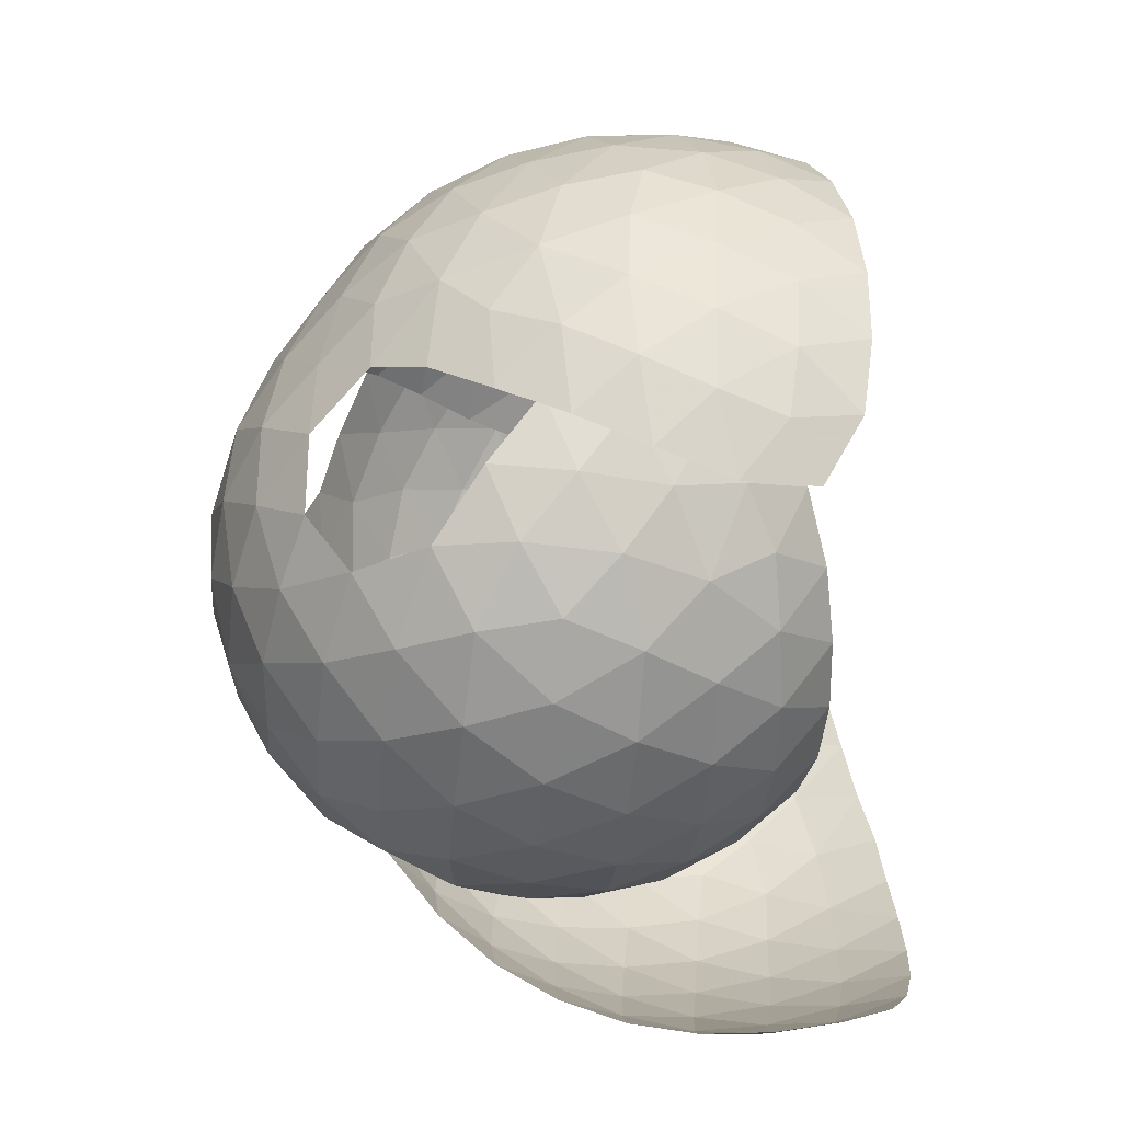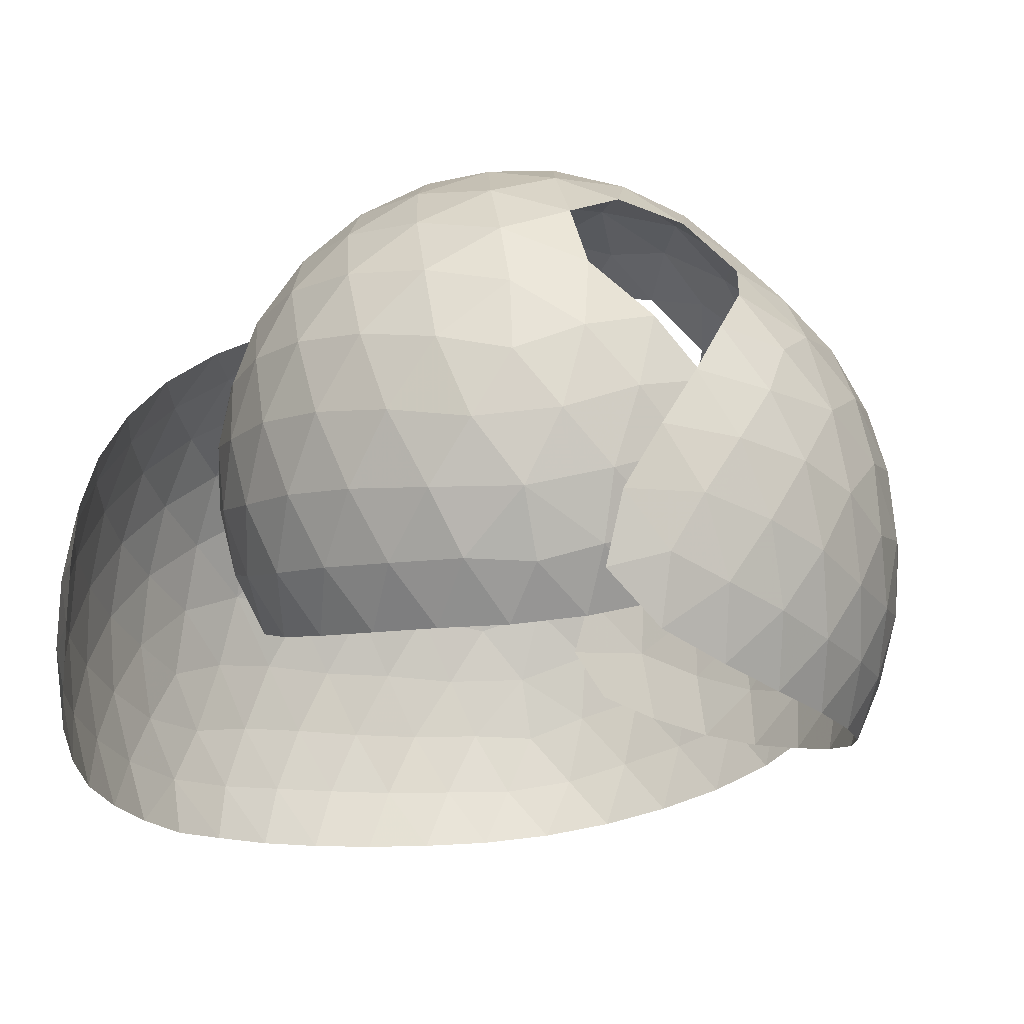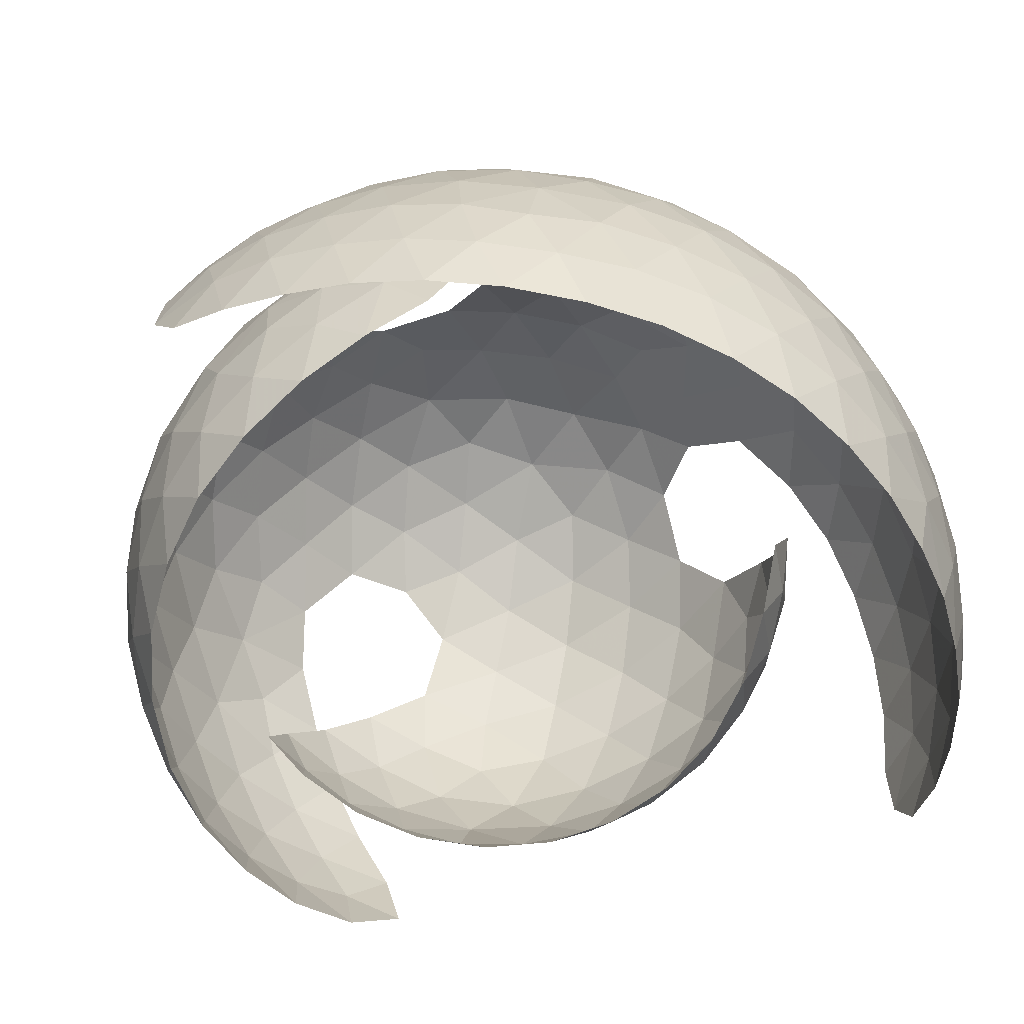
<metadata>
{"format":"obj","ext":"obj","renderer":"f3d","projection":"perspective","resolution":1024,"background":"white","views":[{"elev":35.5,"azim":74.6,"up":"+Y"},{"elev":-9.9,"azim":119.2,"up":"+Z"},{"elev":-64.9,"azim":-66.2,"up":"+Z"}]}
</metadata>
<code>
v 0.8347 -0.05172 -0.8133
v 0.8254 0.1674 -0.8129
v 0.7906 -0.2686 -0.8059
v 0.9342 -0.1628 -0.6215
v 0.9492 0.07296 -0.6273
v 0.7587 0.3772 -0.8079
v 0.906 0.304 -0.6247
v 0.6925 -0.4705 -0.7872
v 0.8615 -0.3855 -0.6129
v 0.9779 -0.27 -0.3975
v 1.021 -0.02387 -0.4075
v 0.9959 0.2355 -0.4216
v 0.8111 0.4972 -0.6356
v 0.6458 0.5756 -0.7817
v 0.8936 0.5 -0.4238
v 0.5477 -0.6456 -0.7518
v 0.7385 -0.582 -0.5922
v 0.8784 -0.4936 -0.3937
v 0.9582 -0.3799 -0.1591
v 1.029 -0.139 -0.1645
v 1.039 0.1179 -0.1855
v 0.9803 0.3718 -0.2211
v 0.7095 0.6661 -0.5821
v 0.5012 0.7378 -0.7333
v 0.7428 0.7173 -0.3652
v 0.8538 0.6062 -0.1942
v 0.3699 -0.7895 -0.6906
v 0.5828 -0.7415 -0.556
v 0.7294 -0.687 -0.3718
v 0.8346 -0.5872 -0.1699
v 0.8649 -0.4754 0.07186
v 0.9611 -0.2526 0.07937
v 1.006 0.001018 0.06472
v 0.986 0.2535 0.03069
v 0.9131 0.472 -0.01512
v 0.5666 0.809 -0.5319
v 0.3294 0.8633 -0.6633
v 0.5695 0.8677 -0.2943
v 0.6931 0.7768 -0.1166
v 0.7791 0.6419 0.0651
v 0.2281 -0.9007 -0.543
v 0.4201 -0.8579 -0.4964
v 0.547 -0.8325 -0.3271
v 0.661 -0.7609 -0.1479
v 0.7415 -0.651 0.03539
v 0.8144 -0.3789 0.2878
v 0.6796 -0.6049 0.2437
v 0.902 -0.1112 0.289
v 0.9146 0.1698 0.2604
v 0.8561 0.4313 0.2086
v 0.4167 0.9129 -0.4613
v 0.2277 0.9592 -0.5015
v 0.4942 0.9036 -0.07457
v 0.3571 0.969 -0.2712
v 0.6062 0.7848 0.1117
v 0.6888 0.6072 0.2836
v 0.3289 -0.9291 -0.3196
v 0.4616 -0.8817 -0.1201
v 0.5747 -0.7755 0.07289
v 0.6288 -0.4638 0.4419
v 0.7439 -0.2156 0.4664
v 0.7926 0.06757 0.4541
v 0.7654 0.3468 0.4044
v 0.5923 0.4949 0.4823
v 0.4097 -0.4964 0.5651
v 0.5429 -0.2975 0.5982
v 0.6216 -0.03466 0.607
v 0.6267 0.2342 0.5768
v 0.4309 0.3572 0.6517
v 0.3887 0.5586 0.563
v 0.2343 -0.6616 0.4974
v 0.1519 -0.515 0.6292
v 0.287 -0.3234 0.699
v 0.4116 -0.126 0.7109
v 0.4245 0.1106 0.7125
v 0.22 0.2363 0.7534
v 0.1981 0.4823 0.6669
v 0.2132 0.6996 0.5081
v 0.2208 -0.8541 0.3439
v 0.02844 -0.7225 0.4593
v -0.07455 -0.5065 0.6328
v 0.04175 -0.2925 0.7416
v 0.1827 -0.05851 0.7796
v 0.007483 0.1262 0.7865
v -0.02019 0.3656 0.7293
v -0.006498 0.6012 0.6059
v 0.0009098 0.7836 0.4388
v 0.2067 0.8791 0.3305
v 0.4107 -0.9625 0.2379
v 0.1997 -1.06 0.2018
v 0.006666 -0.9384 0.3032
v -0.1911 -0.8184 0.3554
v -0.1885 -0.6472 0.4975
v -0.3372 -0.4767 0.5704
v -0.2202 -0.3035 0.7
v -0.1064 -0.08094 0.7751
v -0.2323 0.183 0.7392
v -0.2273 0.4638 0.6473
v -0.222 0.6812 0.4952
v -0.2181 0.8634 0.3225
v 0.006454 0.9541 0.2715
v 0.3656 0.9544 0.2091
v 0.1263 1.073 0.1135
v 0.6022 -1.021 0.1102
v 0.3984 -1.139 0.0719
v 0.1789 -1.23 0.01191
v -0.02583 -1.137 0.1337
v -0.2292 -1.018 0.2171
v -0.4224 -0.8558 0.2816
v -0.4028 -0.6491 0.3947
v -0.5488 -0.4574 0.4392
v -0.4708 -0.2733 0.5968
v -0.3469 -0.08359 0.7066
v -0.4553 0.1046 0.6543
v -0.4224 0.3275 0.6219
v -0.4284 0.5519 0.4962
v -0.4397 0.7358 0.3396
v -0.1627 1.042 0.135
v -0.4039 0.937 0.1658
v 0.3357 1.085 0.02872
v 0.5496 0.976 0.06982
v 0.2035 1.184 -0.1443
v -0.0631 1.155 -0.05145
v 0.7805 -1.04 -0.03817
v 0.5887 -1.173 -0.07773
v 0.379 -1.282 -0.1359
v 0.1519 -1.357 -0.2129
v -0.05165 -1.289 -0.0766
v -0.2627 -1.187 0.02726
v -0.4649 -1.047 0.1086
v -0.6266 -0.8861 0.167
v -0.631 -0.667 0.3013
v -0.7519 -0.4225 0.3341
v -0.6675 -0.2373 0.4448
v -0.5867 -0.06437 0.5627
v -0.6249 0.178 0.5188
v -0.5914 0.3919 0.4692
v -0.6472 0.5628 0.3248
v -0.6139 0.7923 0.1729
v -0.3486 1.085 -0.03683
v -0.5904 0.9535 -0.02657
v 0.4868 1.102 -0.1275
v 0.7086 0.9676 -0.09318
v -0.03268 1.224 -0.2718
v 0.1928 1.232 -0.4004
v 0.4095 1.178 -0.3332
v -0.2864 1.173 -0.249
v 0.9387 -1.028 -0.2041
v 0.7642 -1.174 -0.2432
v 0.5689 -1.293 -0.301
v 0.3584 -1.382 -0.3718
v 0.1326 -1.435 -0.4518
v -0.0906 -1.395 -0.3146
v -0.285 -1.314 -0.1953
v -0.5067 -1.178 -0.08614
v -0.7229 -1.017 -0.03947
v -0.8148 -0.7893 0.1109
v -0.8423 -0.5747 0.2233
v -0.8699 -0.2345 0.3117
v -0.9968 -0.3804 0.1793
v -0.7574 0.3109 0.3477
v -0.8655 0.4304 0.1948
v -0.7859 0.6337 0.1481
v -0.7929 0.7819 -0.03517
v -0.5398 1.068 -0.2426
v -0.7626 0.9071 -0.2408
v 0.6394 1.073 -0.2943
v 0.8454 0.9225 -0.273
v -0.02129 1.246 -0.5008
v -0.2491 1.212 -0.483
v 0.1261 1.232 -0.6712
v 0.3489 1.204 -0.594
v 0.5622 1.132 -0.5279
v -0.4802 1.129 -0.4717
v 1.07 -0.9928 -0.3839
v 0.9148 -1.142 -0.4224
v 0.7379 -1.268 -0.48
v 0.5458 -1.365 -0.5494
v 0.3411 -1.435 -0.6207
v -0.1019 -1.448 -0.5473
v 0.1275 -1.466 -0.6962
v -0.3414 -1.392 -0.4717
v -0.4925 -1.291 -0.3031
v -0.7052 -1.165 -0.2624
v -0.907 -1.015 -0.2691
v -0.9372 -0.8612 -0.08549
v -0.99 -0.6207 0.06619
v -1.031 -0.1262 0.2074
v -1.14 -0.4565 -0.01908
v -1.162 -0.2306 0.04828
v -0.9207 0.2021 0.2144
v -1.016 0.3202 0.02926
v -0.944 0.5552 -0.01729
v -0.9455 0.6912 -0.2259
v -0.7027 0.994 -0.4635
v -0.899 0.8037 -0.4452
v 0.7618 1.015 -0.469
v 0.9498 0.8492 -0.4718
v -0.1319 1.216 -0.7106
v -0.3742 1.154 -0.704
v 0.01929 1.186 -0.89
v 0.2656 1.178 -0.8469
v 0.4821 1.13 -0.7832
v 0.6776 1.049 -0.7185
v -0.6019 1.044 -0.6937
v 1.175 -0.9337 -0.5727
v 1.045 -1.076 -0.6081
v 0.8833 -1.21 -0.662
v 0.7062 -1.316 -0.7358
v 0.5112 -1.397 -0.8069
v 0.2985 -1.447 -0.8762
v -0.2935 -1.431 -0.7266
v -0.07791 -1.466 -0.7778
v 0.07413 -1.46 -0.9497
v -0.6098 -1.296 -0.5023
v -0.5126 -1.364 -0.7134
v -0.8238 -1.16 -0.491
v -1.1 -0.8172 -0.3141
v -1.011 -0.9971 -0.4996
v -1.094 -0.6831 -0.1225
v -1.16 0.0113 0.08176
v -1.228 -0.5553 -0.2484
v -1.273 -0.319 -0.1652
v -1.282 -0.08463 -0.103
v -1.035 0.07194 0.06965
v -1.114 0.191 -0.1385
v -1.066 0.441 -0.1965
v -1.051 0.5655 -0.4187
v -0.8053 0.8857 -0.677
v -0.9707 0.6926 -0.6532
v 0.8414 0.9434 -0.644
v 0.9686 0.8015 -0.6962
v -0.2351 1.143 -0.9118
v -0.4726 1.055 -0.9097
v 0.1678 1.114 -1.054
v -0.07957 1.098 -1.083
v 0.406 1.079 -1.009
v 0.6243 1.008 -0.9464
v 0.8197 0.9019 -0.859
v -0.6847 0.9246 -0.8993
v 1.194 -0.929 -0.7757
v 1.024 -1.105 -0.8229
v 0.8552 -1.224 -0.9117
v 0.6687 -1.318 -0.9877
v 0.461 -1.384 -1.053
v 0.2336 -1.421 -1.112
v -0.177 -1.44 -0.9752
v -0.4056 -1.391 -0.9516
v -0.02282 -1.421 -1.159
v -0.7361 -1.251 -0.7246
v -0.6238 -1.301 -0.9481
v -0.9336 -1.105 -0.7241
v -1.264 -0.6308 -0.4683
v -1.168 -0.8214 -0.5437
v -1.107 -0.9284 -0.7389
v -1.259 0.1527 -0.06561
v -1.341 -0.399 -0.4001
v -1.367 -0.1686 -0.3271
v -1.362 0.06294 -0.2677
v -1.103 -0.06798 -0.08433
v -1.164 0.04118 -0.2944
v -1.14 0.3012 -0.3811
v -1.083 0.4802 -0.6308
v -0.8639 0.7516 -0.8819
v -1.003 0.5506 -0.8598
v -0.3219 1.035 -1.097
v -0.5407 0.926 -1.096
v -0.729 0.7754 -1.087
v 1.126 -0.9893 -0.961
v 0.9806 -1.103 -1.07
v 0.8088 -1.201 -1.157
v 0.6224 -1.284 -1.223
v 0.4203 -1.336 -1.275
v 0.2159 -1.364 -1.315
v -0.2794 -1.383 -1.171
v -0.5043 -1.312 -1.169
v -0.1819 -1.337 -1.361
v 0.01943 -1.361 -1.35
v -0.8244 -1.176 -0.9535
v -0.7094 -1.208 -1.171
v -1.002 -1.024 -0.955
v -1.356 -0.4752 -0.6428
v -1.262 -0.7 -0.7294
v -1.157 -0.8477 -0.9478
v -1.318 0.29 -0.2303
v -1.412 -0.244 -0.5722
v -1.422 -0.0196 -0.5012
v -1.403 0.2046 -0.4448
v -1.134 -0.2121 -0.2532
v -1.17 -0.131 -0.4533
v -1.177 0.07797 -0.5257
v -1.151 0.2747 -0.6133
v -1.093 0.3286 -0.8337
v -0.8838 0.5945 -1.068
v -0.9985 0.3858 -1.039
v -0.3894 -1.281 -1.373
v -0.5891 -1.195 -1.378
v -0.8943 -1.071 -1.172
v -0.7733 -1.079 -1.377
v -1.057 -0.908 -1.166
v -1.353 -0.4886 -0.8794
v -1.417 -0.2855 -0.8152
v -1.269 -0.6669 -0.9564
v -1.192 -0.7236 -1.161
v -1.35 0.4178 -0.4089
v -1.445 -0.07418 -0.7497
v -1.443 0.1351 -0.6781
v -1.408 0.3475 -0.6288
v -1.127 -0.3371 -0.4566
v -1.16 -0.1356 -0.6697
v -1.149 0.09302 -0.7661
v -1.074 0.1606 -0.9905
v -0.9429 -0.9334 -1.37
v -1.089 -0.7629 -1.357
v -1.305 -0.5192 -1.124
v -1.379 -0.3201 -1.06
v -1.424 -0.1143 -0.9959
v -1.215 -0.5679 -1.329
v -1.347 0.5339 -0.5968
v -1.441 0.0943 -0.9228
v -1.42 0.2989 -0.8391
v -1.357 0.5384 -0.7996
v -1.099 -0.3847 -0.6566
v -1.102 -0.2646 -0.8296
v -1.106 -0.06083 -0.9195
v -1.31 -0.3616 -1.287
v -1.369 -0.1545 -1.232
v -1.396 0.05206 -1.167
v -1.4 0.2521 -1.083
v -1.376 0.4377 -0.9782
f 3 4 1
f 4 5 1
f 1 5 2
f 5 7 2
f 2 7 6
f 8 9 3
f 3 9 4
f 9 10 4
f 10 11 4
f 4 11 5
f 11 12 5
f 5 12 7
f 7 13 6
f 13 14 6
f 12 15 7
f 7 15 13
f 16 17 8
f 8 17 9
f 9 18 10
f 17 18 9
f 18 19 10
f 19 20 10
f 10 20 11
f 20 21 11
f 11 21 12
f 12 22 15
f 21 22 12
f 13 23 14
f 15 23 13
f 23 24 14
f 15 25 23
f 15 26 25
f 22 26 15
f 27 28 16
f 16 28 17
f 28 29 17
f 17 29 18
f 29 30 18
f 18 30 19
f 30 31 19
f 31 32 19
f 19 32 20
f 32 33 20
f 20 33 21
f 33 34 21
f 21 34 22
f 34 35 22
f 22 35 26
f 23 36 24
f 25 36 23
f 36 37 24
f 25 38 36
f 25 39 38
f 26 39 25
f 35 40 26
f 26 40 39
f 41 42 27
f 27 42 28
f 42 43 28
f 28 43 29
f 43 44 29
f 29 44 30
f 44 45 30
f 30 45 31
f 31 46 32
f 45 47 31
f 31 47 46
f 46 48 32
f 32 48 33
f 48 49 33
f 33 49 34
f 34 50 35
f 49 50 34
f 35 50 40
f 38 51 36
f 36 51 37
f 51 52 37
f 39 53 38
f 53 54 38
f 38 54 51
f 51 54 52
f 40 55 39
f 39 55 53
f 50 56 40
f 40 56 55
f 42 57 43
f 41 57 42
f 57 58 43
f 43 58 44
f 58 59 44
f 45 59 47
f 44 59 45
f 47 60 46
f 60 61 46
f 46 61 48
f 61 62 48
f 48 62 49
f 62 63 49
f 49 63 50
f 50 63 56
f 63 64 56
f 65 66 60
f 60 66 61
f 66 67 61
f 61 67 62
f 67 68 62
f 62 68 63
f 63 68 64
f 68 69 64
f 69 70 64
f 71 72 65
f 72 73 65
f 65 73 66
f 73 74 66
f 66 74 67
f 67 75 68
f 74 75 67
f 68 75 69
f 75 76 69
f 76 77 69
f 69 77 70
f 77 78 70
f 79 80 71
f 71 80 72
f 80 81 72
f 81 82 72
f 72 82 73
f 82 83 73
f 75 83 76
f 74 83 75
f 73 83 74
f 83 84 76
f 84 85 76
f 76 85 77
f 85 86 77
f 77 86 78
f 86 87 78
f 87 88 78
f 89 90 79
f 90 91 79
f 79 91 80
f 91 92 80
f 92 93 80
f 80 93 81
f 93 94 81
f 94 95 81
f 81 95 82
f 95 96 82
f 83 96 84
f 82 96 83
f 84 97 85
f 96 97 84
f 85 98 86
f 97 98 85
f 98 99 86
f 86 99 87
f 99 100 87
f 100 101 87
f 87 101 88
f 101 103 88
f 88 103 102
f 104 105 89
f 89 105 90
f 105 106 90
f 106 107 90
f 90 107 91
f 107 108 91
f 91 108 92
f 108 109 92
f 109 110 92
f 93 110 94
f 92 110 93
f 110 111 94
f 111 112 94
f 94 112 95
f 112 113 95
f 96 113 97
f 95 113 96
f 113 114 97
f 114 115 97
f 97 115 98
f 115 116 98
f 98 116 99
f 116 117 99
f 99 117 100
f 101 118 103
f 100 118 101
f 100 119 118
f 117 119 100
f 103 120 102
f 120 121 102
f 103 122 120
f 118 123 103
f 103 123 122
f 124 125 104
f 104 125 105
f 125 126 105
f 105 126 106
f 126 127 106
f 127 128 106
f 106 128 107
f 128 129 107
f 107 129 108
f 129 130 108
f 108 130 109
f 130 131 109
f 131 132 109
f 110 132 111
f 109 132 110
f 132 133 111
f 133 134 111
f 111 134 112
f 134 135 112
f 113 135 114
f 112 135 113
f 135 136 114
f 114 136 115
f 136 137 115
f 115 137 116
f 137 138 116
f 116 138 117
f 138 139 117
f 117 139 119
f 119 140 118
f 118 140 123
f 139 141 119
f 119 141 140
f 120 142 121
f 122 142 120
f 142 143 121
f 123 144 122
f 144 145 122
f 145 146 122
f 122 146 142
f 140 147 123
f 123 147 144
f 148 149 124
f 124 149 125
f 149 150 125
f 125 150 126
f 126 151 127
f 150 151 126
f 151 152 127
f 152 153 127
f 127 153 128
f 153 154 128
f 128 154 129
f 129 155 130
f 154 155 129
f 155 156 130
f 130 156 131
f 156 157 131
f 131 157 132
f 157 158 132
f 132 158 133
f 133 159 134
f 133 160 159
f 158 160 133
f 137 161 138
f 136 161 137
f 161 162 138
f 162 163 138
f 138 163 139
f 163 164 139
f 139 164 141
f 141 165 140
f 140 165 147
f 164 166 141
f 141 166 165
f 142 167 143
f 146 167 142
f 167 168 143
f 144 169 145
f 147 170 144
f 144 170 169
f 169 171 145
f 171 172 145
f 145 172 146
f 172 173 146
f 146 173 167
f 165 174 147
f 147 174 170
f 175 176 148
f 148 176 149
f 176 177 149
f 149 177 150
f 177 178 150
f 150 178 151
f 178 179 151
f 151 179 152
f 152 180 153
f 179 181 152
f 152 181 180
f 180 182 153
f 153 182 154
f 182 183 154
f 154 183 155
f 183 184 155
f 155 184 156
f 184 185 156
f 185 186 156
f 156 186 157
f 186 187 157
f 158 187 160
f 157 187 158
f 160 188 159
f 187 189 160
f 189 190 160
f 160 190 188
f 161 191 162
f 191 192 162
f 192 193 162
f 163 193 164
f 162 193 163
f 193 194 164
f 164 194 166
f 166 195 165
f 165 195 174
f 194 196 166
f 166 196 195
f 173 197 167
f 167 197 168
f 197 198 168
f 170 199 169
f 169 199 171
f 174 200 170
f 170 200 199
f 199 201 171
f 201 202 171
f 171 202 172
f 202 203 172
f 172 203 173
f 203 204 173
f 173 204 197
f 195 205 174
f 174 205 200
f 206 207 175
f 175 207 176
f 207 208 176
f 176 208 177
f 208 209 177
f 177 209 178
f 209 210 178
f 178 210 179
f 210 211 179
f 179 211 181
f 180 212 182
f 181 213 180
f 180 213 212
f 211 214 181
f 181 214 213
f 182 215 183
f 183 215 184
f 182 216 215
f 212 216 182
f 215 217 184
f 184 217 185
f 185 218 186
f 185 219 218
f 217 219 185
f 218 220 186
f 187 220 189
f 186 220 187
f 190 221 188
f 220 222 189
f 218 222 220
f 222 223 189
f 189 223 190
f 223 224 190
f 190 224 221
f 191 225 192
f 225 226 192
f 226 227 192
f 193 227 194
f 192 227 193
f 227 228 194
f 194 228 196
f 196 229 195
f 195 229 205
f 228 230 196
f 196 230 229
f 204 231 197
f 197 231 198
f 231 232 198
f 200 233 199
f 199 233 201
f 205 234 200
f 200 234 233
f 201 235 202
f 201 236 235
f 233 236 201
f 202 237 203
f 235 237 202
f 203 238 204
f 237 238 203
f 238 239 204
f 204 239 231
f 231 239 232
f 229 240 205
f 205 240 234
f 206 241 207
f 241 242 207
f 207 242 208
f 242 243 208
f 208 243 209
f 243 244 209
f 209 244 210
f 244 245 210
f 210 245 211
f 245 246 211
f 211 246 214
f 213 247 212
f 214 247 213
f 247 248 212
f 212 248 216
f 214 249 247
f 246 249 214
f 215 250 217
f 216 250 215
f 248 251 216
f 216 251 250
f 250 252 217
f 217 252 219
f 218 253 222
f 218 254 253
f 219 254 218
f 252 255 219
f 219 255 254
f 224 256 221
f 253 257 222
f 222 257 223
f 257 258 223
f 223 258 224
f 258 259 224
f 224 259 256
f 225 260 226
f 260 261 226
f 226 262 227
f 261 262 226
f 227 262 228
f 228 263 230
f 262 263 228
f 230 264 229
f 229 264 240
f 263 265 230
f 230 265 264
f 234 266 233
f 233 266 236
f 240 267 234
f 234 267 266
f 264 268 240
f 240 268 267
f 241 269 242
f 269 270 242
f 242 270 243
f 243 271 244
f 270 271 243
f 271 272 244
f 244 272 245
f 245 273 246
f 272 273 245
f 273 274 246
f 246 274 249
f 249 275 247
f 247 275 248
f 275 276 248
f 248 276 251
f 249 277 275
f 249 278 277
f 274 278 249
f 251 279 250
f 250 279 252
f 276 280 251
f 251 280 279
f 252 281 255
f 279 281 252
f 253 282 257
f 253 283 282
f 254 283 253
f 255 283 254
f 281 284 255
f 255 284 283
f 259 285 256
f 282 286 257
f 257 286 258
f 286 287 258
f 258 287 259
f 287 288 259
f 259 288 285
f 260 289 261
f 289 290 261
f 261 291 262
f 290 291 261
f 291 292 262
f 262 292 263
f 292 293 263
f 263 293 265
f 265 294 264
f 264 294 268
f 293 295 265
f 265 295 294
f 277 296 275
f 275 296 276
f 296 297 276
f 276 297 280
f 279 298 281
f 280 298 279
f 297 299 280
f 280 299 298
f 298 300 281
f 281 300 284
f 283 301 282
f 301 302 282
f 282 302 286
f 284 303 283
f 283 303 301
f 300 304 284
f 284 304 303
f 288 305 285
f 286 306 287
f 302 306 286
f 306 307 287
f 287 307 288
f 307 308 288
f 288 308 305
f 289 309 290
f 309 310 290
f 290 310 291
f 310 311 291
f 292 311 293
f 291 311 292
f 311 312 293
f 293 312 295
f 299 313 298
f 298 313 300
f 313 314 300
f 300 314 304
f 303 315 301
f 304 315 303
f 315 316 301
f 301 316 302
f 302 317 306
f 316 317 302
f 304 318 315
f 314 318 304
f 308 319 305
f 306 320 307
f 317 320 306
f 320 321 307
f 307 321 308
f 321 322 308
f 308 322 319
f 309 323 310
f 323 324 310
f 324 325 310
f 311 325 312
f 310 325 311
f 318 326 315
f 315 326 316
f 326 327 316
f 316 327 317
f 327 328 317
f 317 328 320
f 328 329 320
f 320 329 321
f 329 330 321
f 321 330 322

</code>
